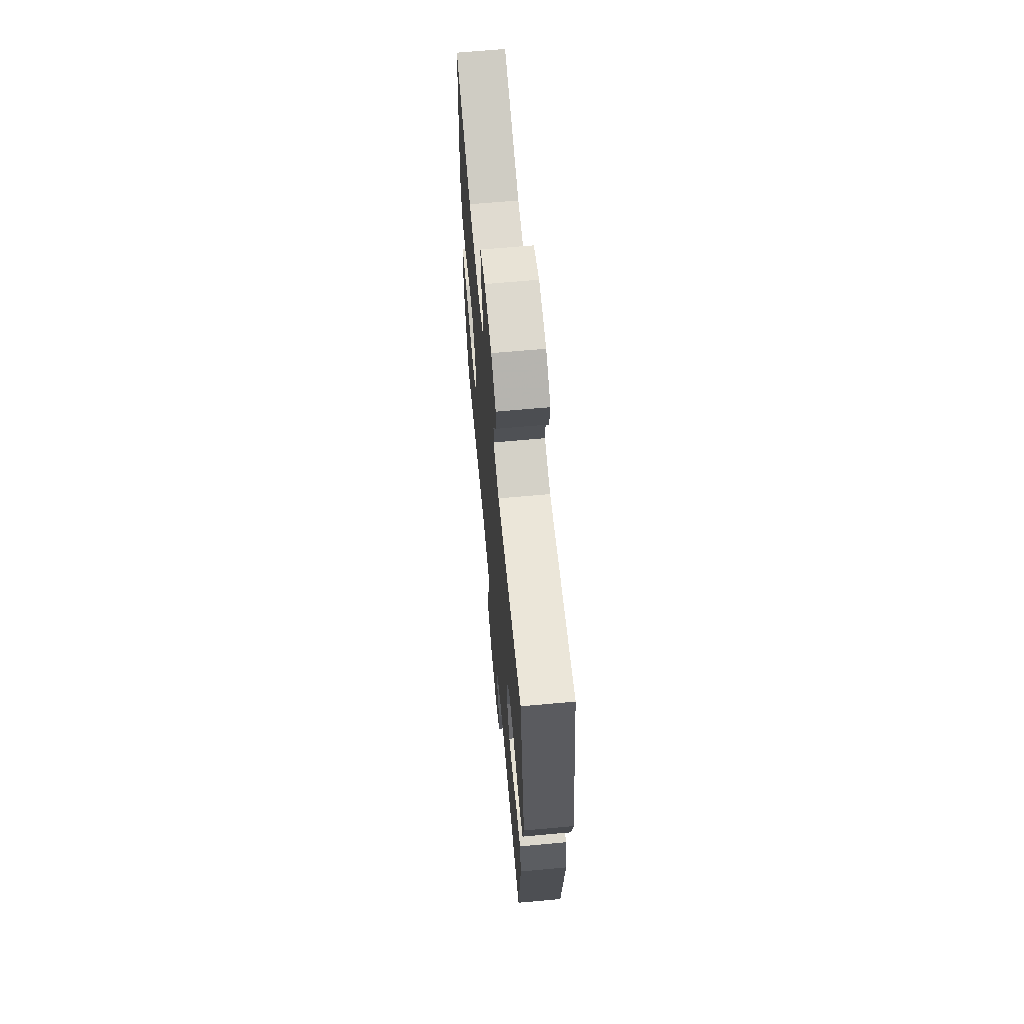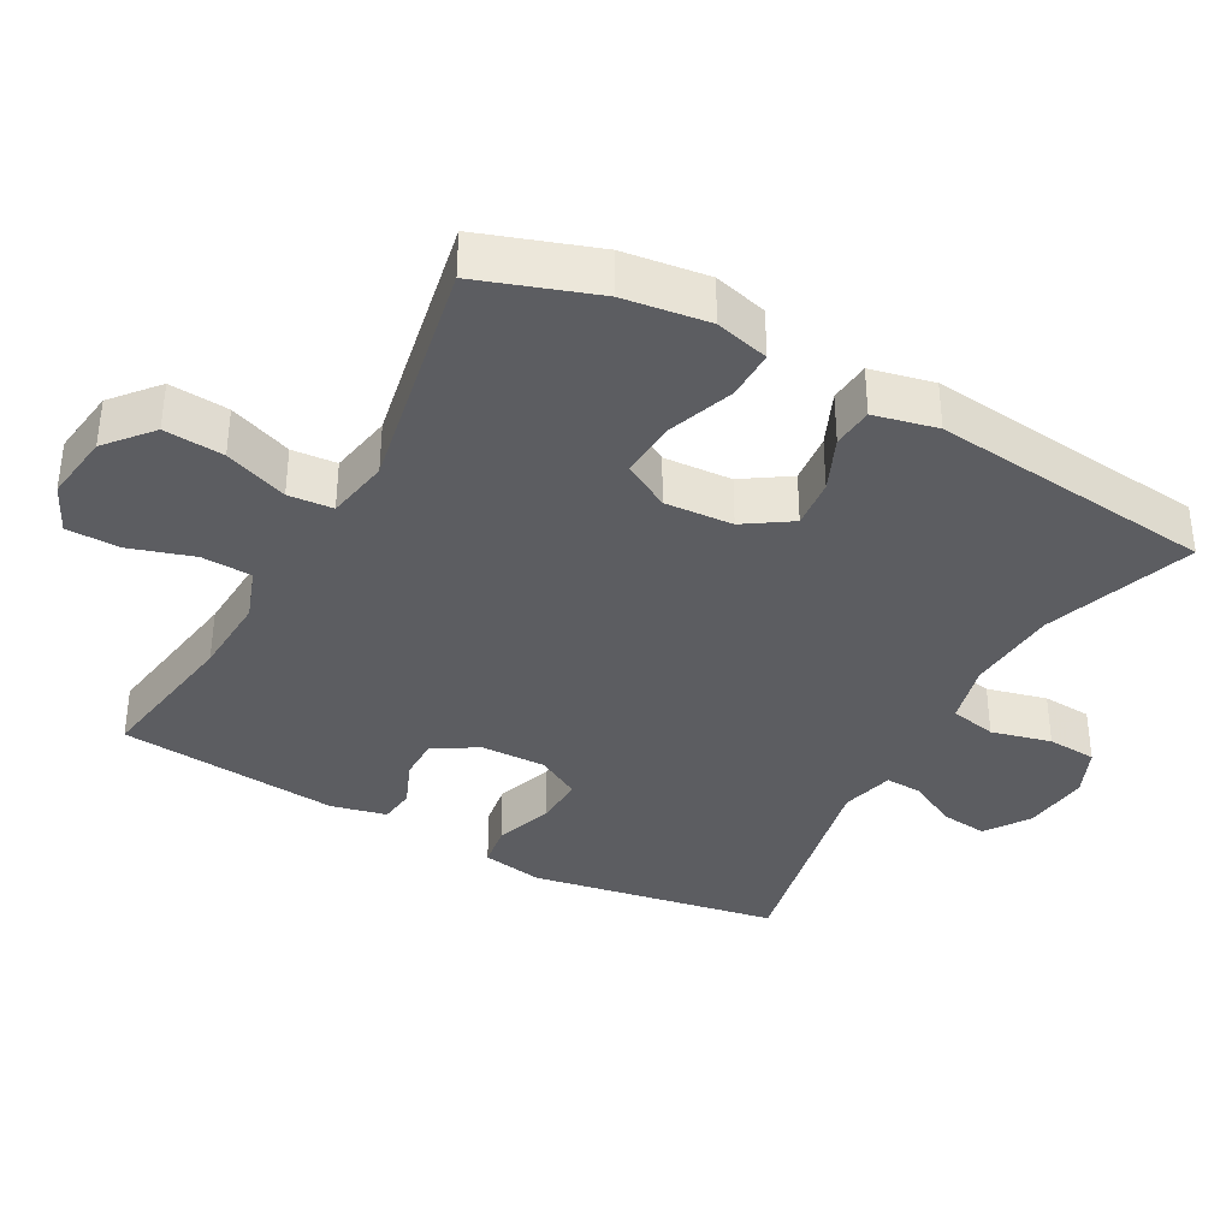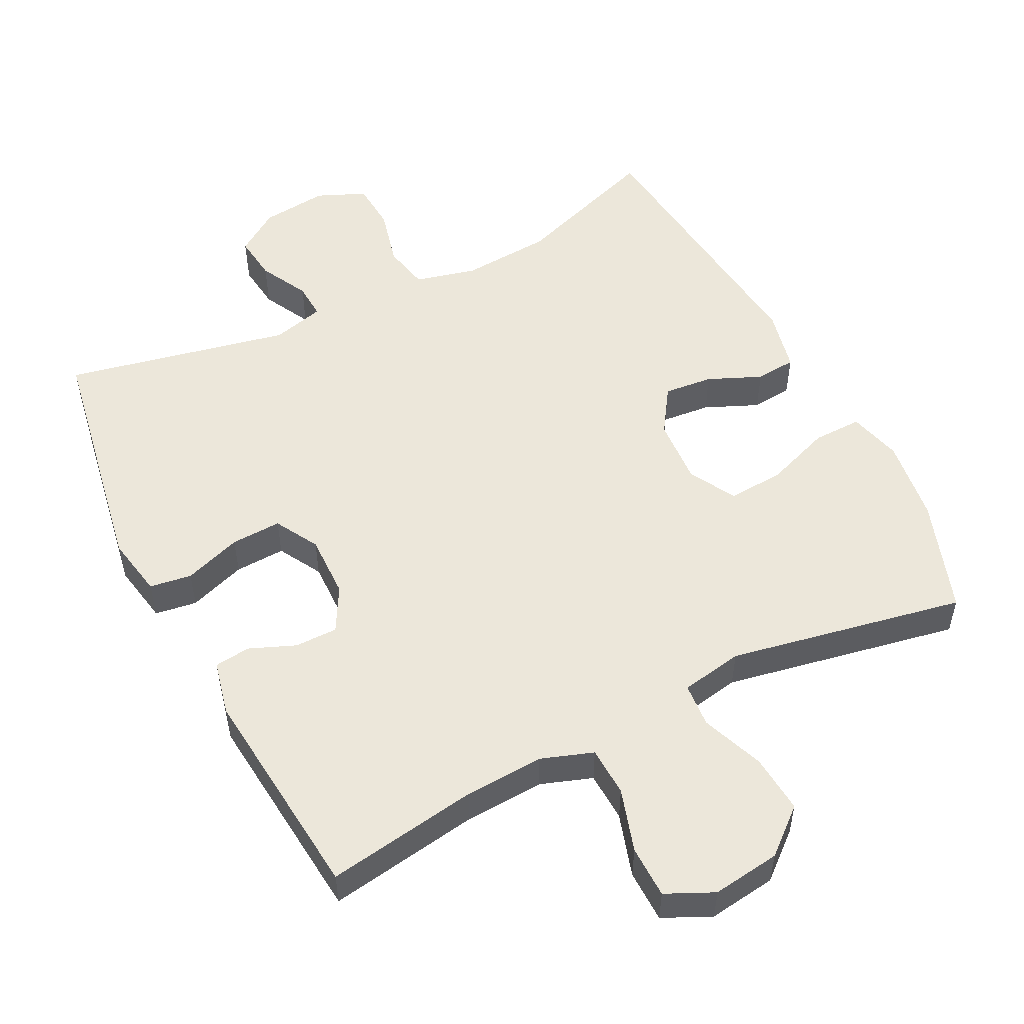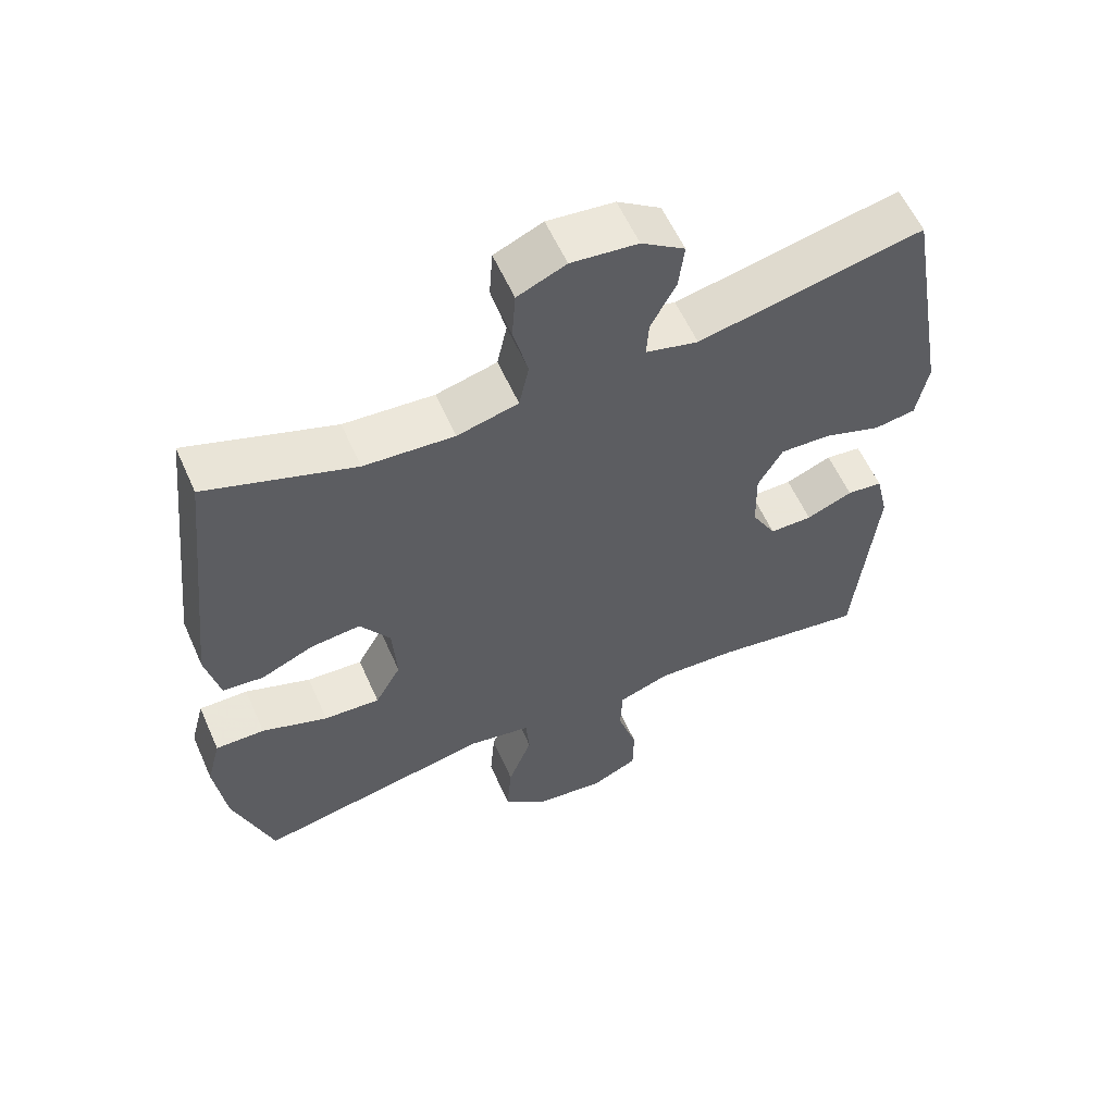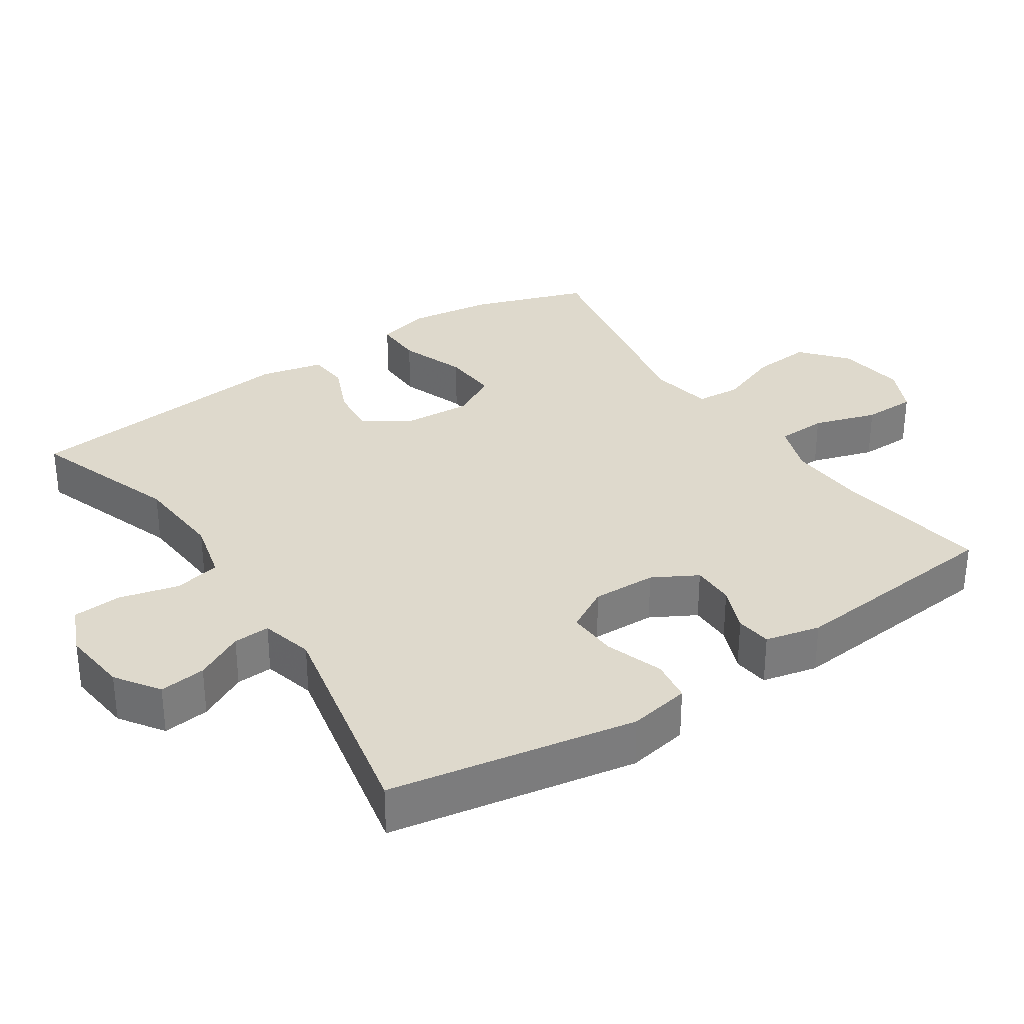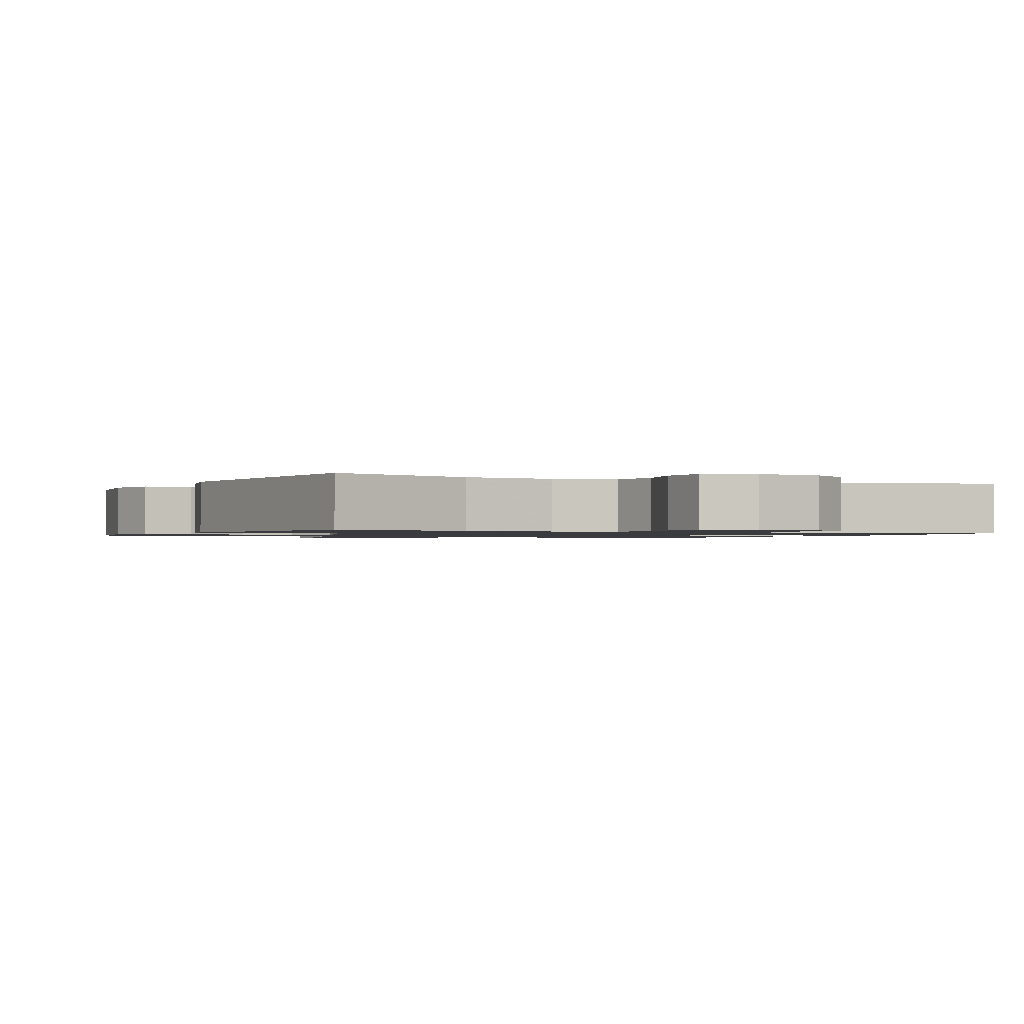
<metadata>
{"format":"obj","ext":"obj","renderer":"f3d","projection":"perspective","resolution":1024,"background":"white","views":[{"elev":66.0,"azim":84.8,"up":"+Z"},{"elev":-36.5,"azim":-118.8,"up":"+Y"},{"elev":52.8,"azim":153.1,"up":"+Y"},{"elev":58.6,"azim":-23.9,"up":"+Z"},{"elev":32.2,"azim":56.2,"up":"+Y"},{"elev":-1.1,"azim":-25.4,"up":"+Y"}]}
</metadata>
<code>
v -0.5 0.07 0.5
v -0.289 0.07 0.427
v -0.16 0.07 0.418
v -0.073 0.07 0.44
v -0.059 0.07 0.506
v -0.08 0.07 0.59
v -0.075 0.07 0.66
v -0.006 0.07 0.69
v 0.089 0.07 0.68
v 0.151 0.07 0.638
v 0.143 0.07 0.572
v 0.107 0.07 0.503
v 0.104 0.07 0.451
v 0.179 0.07 0.432
v 0.5 0.07 0.5
v 0.562 0.07 0.15
v 0.546 0.07 0.063
v 0.486 0.07 0.054
v 0.404 0.07 0.082
v 0.332 0.07 0.085
v 0.297 0.07 0.023
v 0.299 0.07 -0.068
v 0.334 0.07 -0.131
v 0.395 0.07 -0.131
v 0.461 0.07 -0.104
v 0.512 0.07 -0.11
v 0.53 0.07 -0.188
v 0.5 0.07 -0.5
v 0.283 0.07 -0.466
v 0.169 0.07 -0.46
v 0.095 0.07 -0.486
v 0.092 0.07 -0.557
v 0.12 0.07 -0.647
v 0.119 0.07 -0.722
v 0.051 0.07 -0.754
v -0.046 0.07 -0.741
v -0.11 0.07 -0.687
v -0.103 0.07 -0.603
v -0.069 0.07 -0.514
v -0.074 0.07 -0.451
v -0.163 0.07 -0.435
v -0.5 0.07 -0.5
v -0.556 0.07 -0.337
v -0.572 0.07 -0.217
v -0.552 0.07 -0.141
v -0.482 0.07 -0.142
v -0.388 0.07 -0.176
v -0.308 0.07 -0.181
v -0.271 0.07 -0.115
v -0.277 0.07 -0.019
v -0.32 0.07 0.046
v -0.39 0.07 0.039
v -0.466 0.07 0.006
v -0.524 0.07 0.011
v -0.544 0.07 0.1
v -0.5 0 0.5
v -0.289 0 0.427
v -0.16 0 0.418
v -0.073 0 0.44
v -0.059 0 0.506
v -0.08 0 0.59
v -0.075 0 0.66
v -0.006 0 0.69
v 0.089 0 0.68
v 0.151 0 0.638
v 0.143 0 0.572
v 0.107 0 0.503
v 0.104 0 0.451
v 0.179 0 0.432
v 0.5 0 0.5
v 0.562 0 0.15
v 0.546 0 0.063
v 0.486 0 0.054
v 0.404 0 0.082
v 0.332 0 0.085
v 0.297 0 0.023
v 0.299 0 -0.068
v 0.334 0 -0.131
v 0.395 0 -0.131
v 0.461 0 -0.104
v 0.512 0 -0.11
v 0.53 0 -0.188
v 0.5 0 -0.5
v 0.283 0 -0.466
v 0.169 0 -0.46
v 0.095 0 -0.486
v 0.092 0 -0.557
v 0.12 0 -0.647
v 0.119 0 -0.722
v 0.051 0 -0.754
v -0.046 0 -0.741
v -0.11 0 -0.687
v -0.103 0 -0.603
v -0.069 0 -0.514
v -0.074 0 -0.451
v -0.163 0 -0.435
v -0.5 0 -0.5
v -0.556 0 -0.337
v -0.572 0 -0.217
v -0.552 0 -0.141
v -0.482 0 -0.142
v -0.388 0 -0.176
v -0.308 0 -0.181
v -0.271 0 -0.115
v -0.277 0 -0.019
v -0.32 0 0.046
v -0.39 0 0.039
v -0.466 0 0.006
v -0.524 0 0.011
v -0.544 0 0.1
f 55 1 2
f 54 55 2
f 53 54 2
f 52 53 2
f 51 52 2 3
f 50 51 3 4
f 49 50 4
f 45 46 47
f 44 45 47
f 43 44 47
f 42 43 47
f 41 42 47
f 40 41 47 48
f 37 38 39
f 36 37 39
f 35 36 39
f 34 35 39
f 33 34 39
f 32 33 39
f 31 32 39 40
f 40 48 49
f 31 40 49
f 30 31 49
f 27 28 29
f 26 27 29
f 25 26 29
f 24 25 29
f 23 24 29 30
f 17 18 19
f 16 17 19
f 15 16 19
f 14 15 19
f 13 14 19 20
f 10 11 12
f 9 10 12
f 8 9 12
f 7 8 12
f 6 7 12
f 5 6 12
f 4 5 12 13
f 30 49 4
f 23 30 4
f 22 23 4
f 13 20 21
f 4 13 21 22
f 57 56 110
f 57 110 109
f 57 109 108
f 57 108 107
f 58 57 107 106
f 59 58 106 105
f 59 105 104
f 102 101 100
f 102 100 99
f 102 99 98
f 102 98 97
f 102 97 96
f 103 102 96 95
f 94 93 92
f 94 92 91
f 94 91 90
f 94 90 89
f 94 89 88
f 94 88 87
f 95 94 87 86
f 104 103 95
f 104 95 86
f 104 86 85
f 84 83 82
f 84 82 81
f 84 81 80
f 84 80 79
f 85 84 79 78
f 74 73 72
f 74 72 71
f 74 71 70
f 74 70 69
f 75 74 69 68
f 67 66 65
f 67 65 64
f 67 64 63
f 67 63 62
f 67 62 61
f 67 61 60
f 68 67 60 59
f 59 104 85
f 59 85 78
f 59 78 77
f 76 75 68
f 77 76 68 59
f 1 56 57 2
f 2 57 58 3
f 3 58 59 4
f 4 59 60 5
f 5 60 61 6
f 6 61 62 7
f 7 62 63 8
f 8 63 64 9
f 9 64 65 10
f 10 65 66 11
f 11 66 67 12
f 12 67 68 13
f 13 68 69 14
f 14 69 70 15
f 15 70 71 16
f 16 71 72 17
f 17 72 73 18
f 18 73 74 19
f 19 74 75 20
f 20 75 76 21
f 21 76 77 22
f 22 77 78 23
f 23 78 79 24
f 24 79 80 25
f 25 80 81 26
f 26 81 82 27
f 27 82 83 28
f 28 83 84 29
f 29 84 85 30
f 30 85 86 31
f 31 86 87 32
f 32 87 88 33
f 33 88 89 34
f 34 89 90 35
f 35 90 91 36
f 36 91 92 37
f 37 92 93 38
f 38 93 94 39
f 39 94 95 40
f 40 95 96 41
f 41 96 97 42
f 42 97 98 43
f 43 98 99 44
f 44 99 100 45
f 45 100 101 46
f 46 101 102 47
f 47 102 103 48
f 48 103 104 49
f 49 104 105 50
f 50 105 106 51
f 51 106 107 52
f 52 107 108 53
f 53 108 109 54
f 54 109 110 55
f 55 110 56 1

</code>
